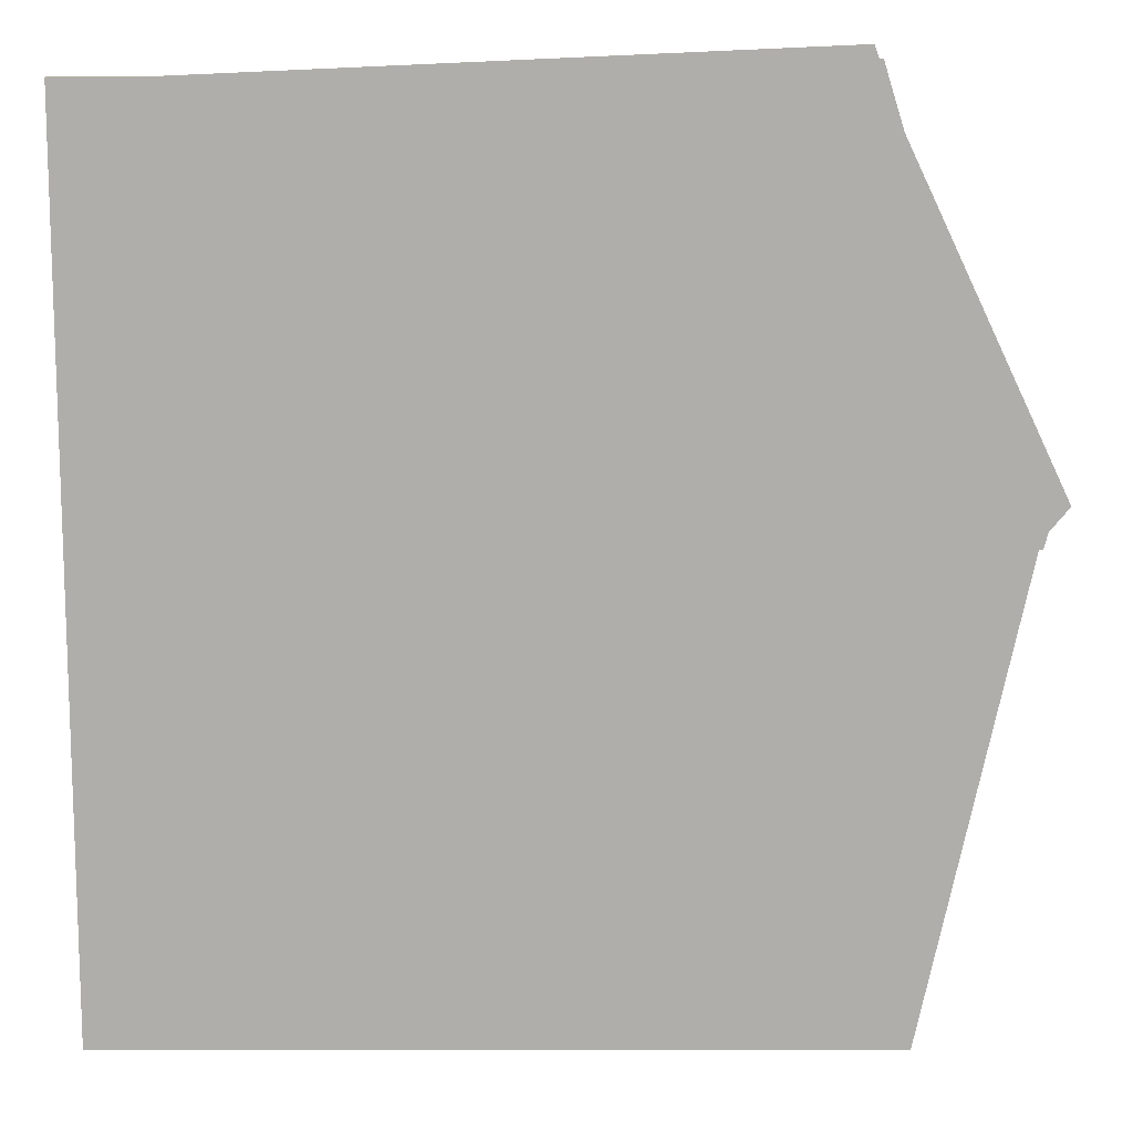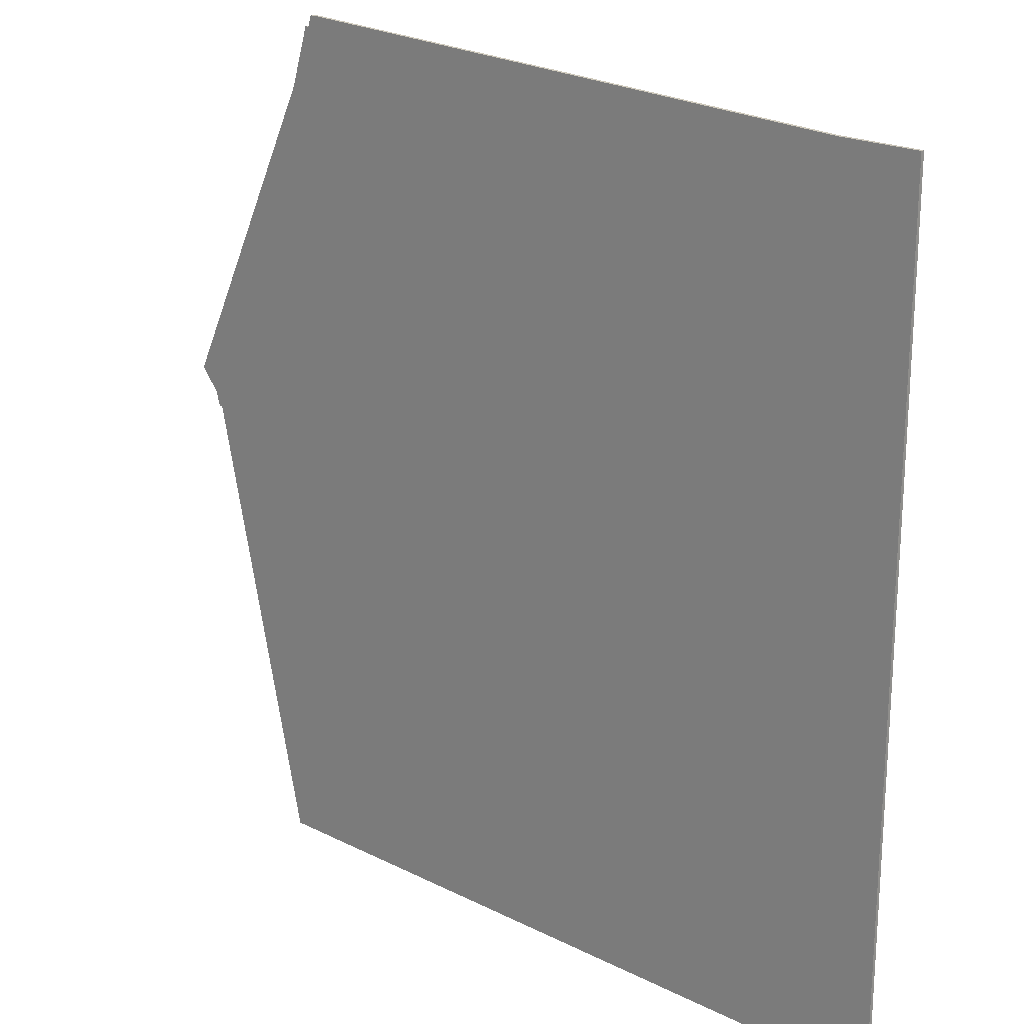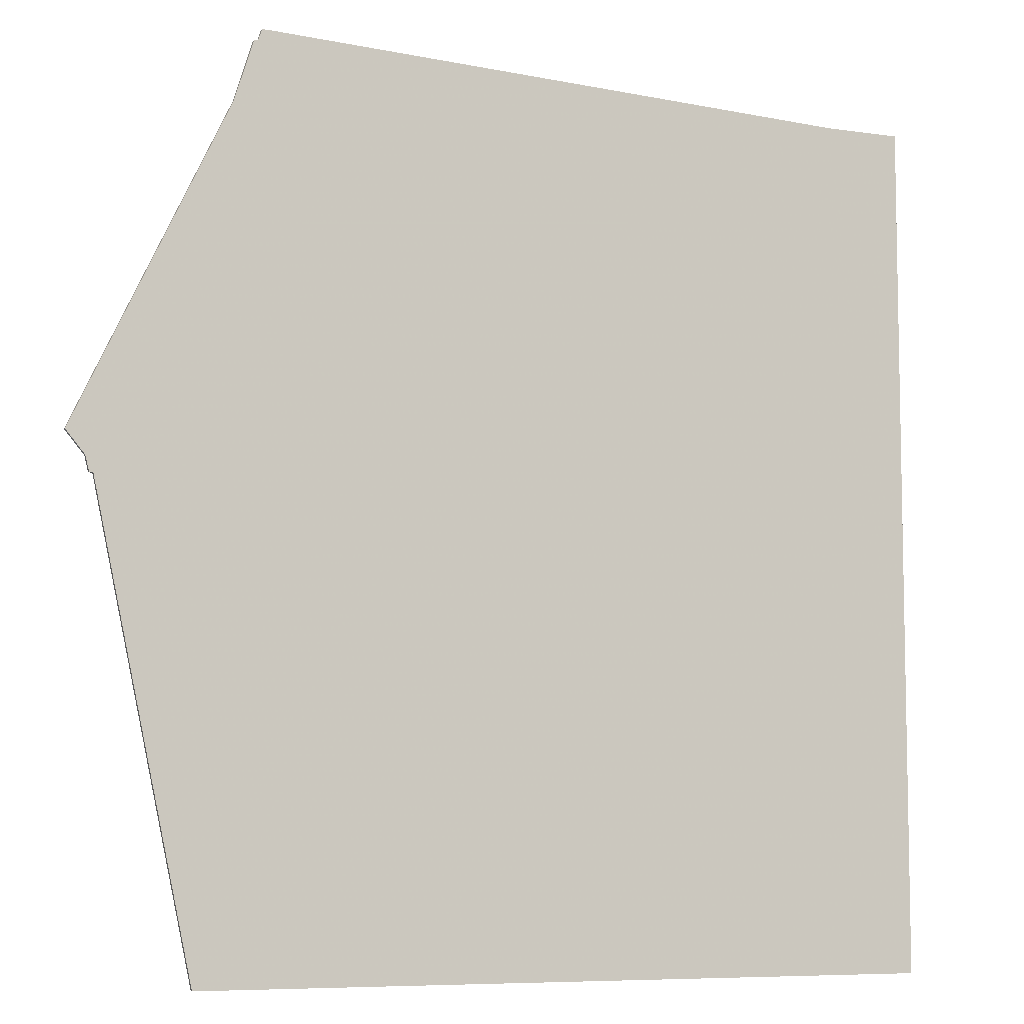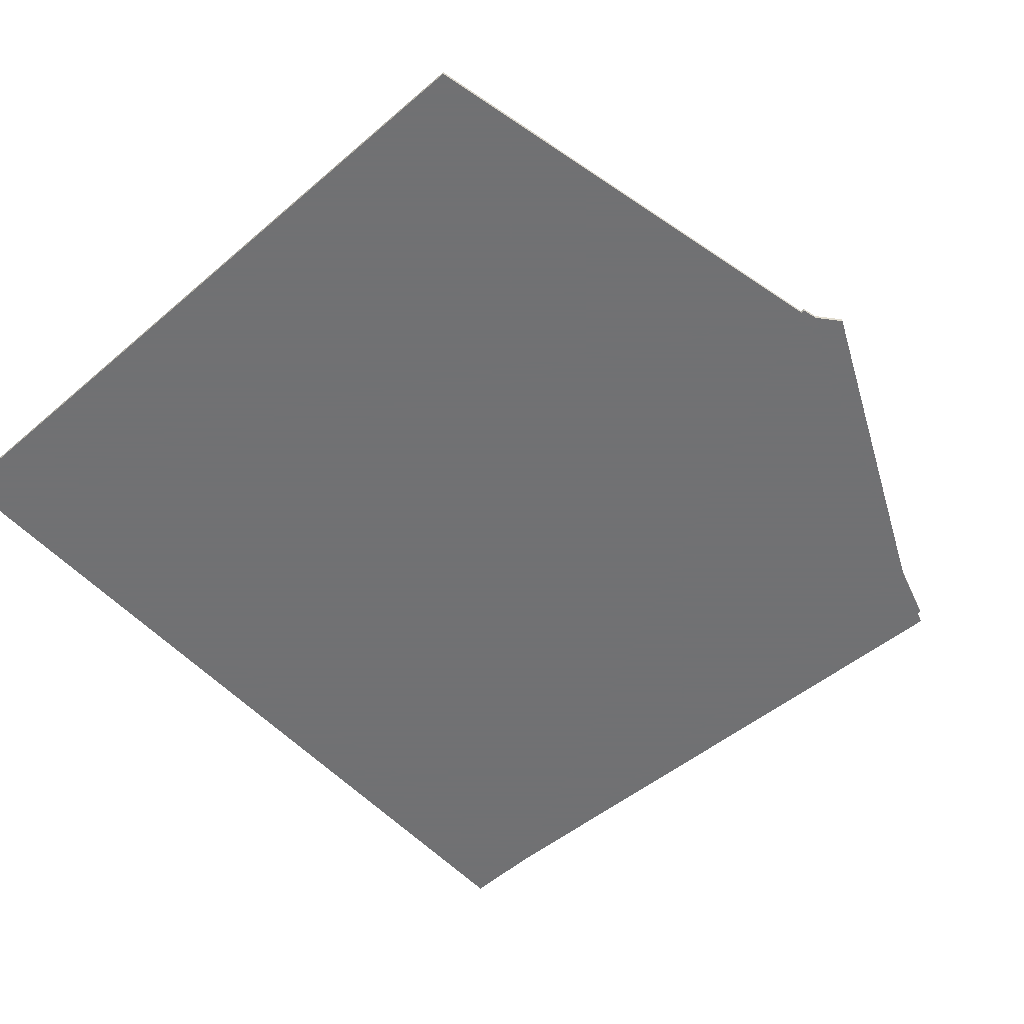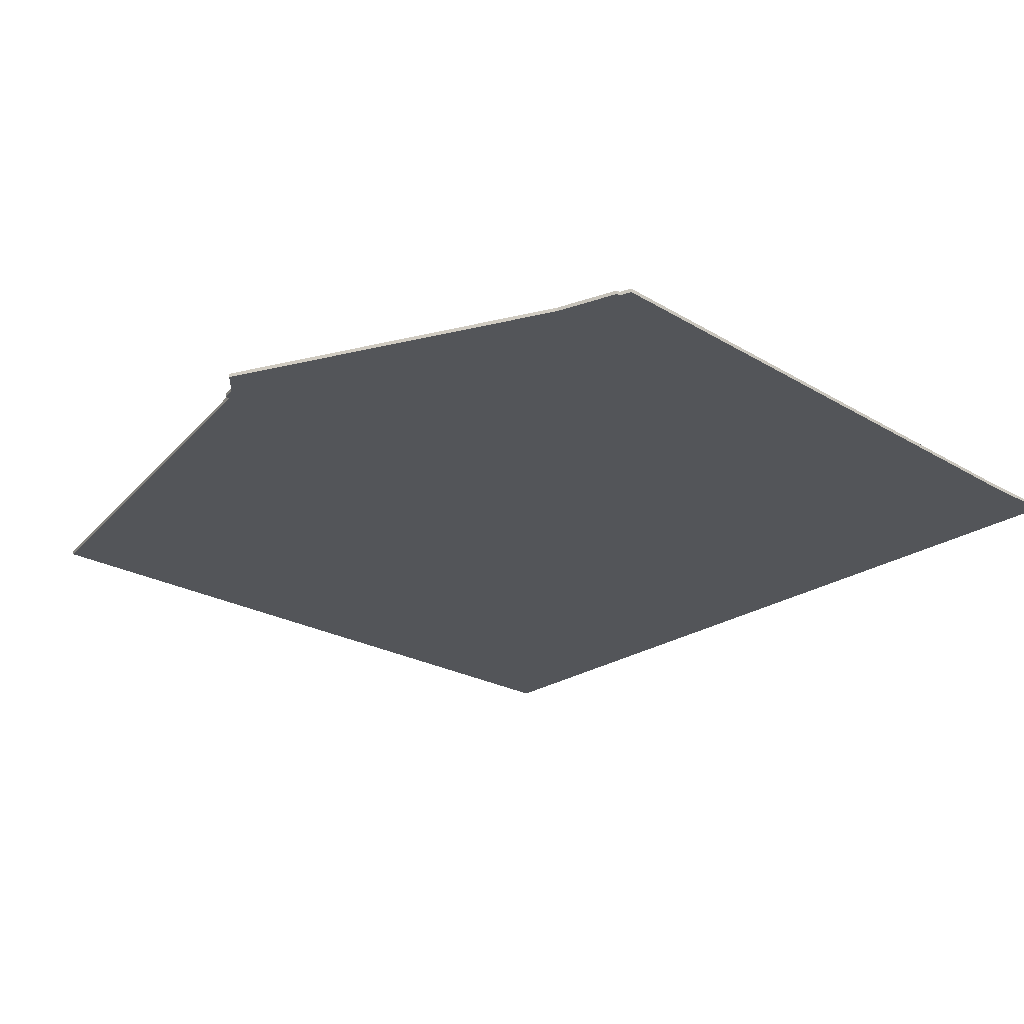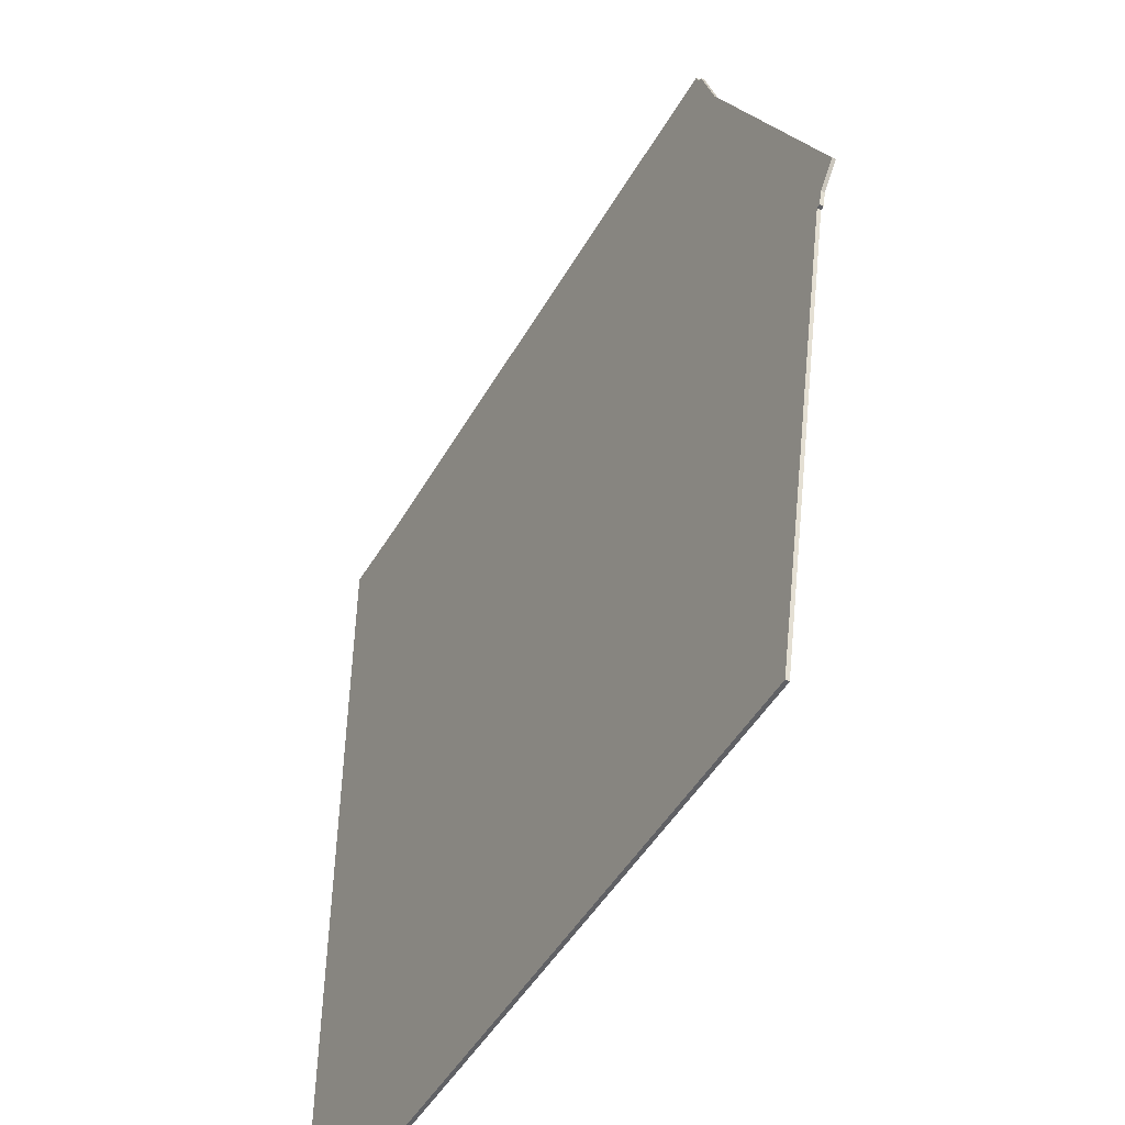
<metadata>
{"format":"obj","ext":"obj","renderer":"f3d","projection":"perspective","resolution":1024,"background":"white","views":[{"elev":12.3,"azim":-0.0,"up":"+Y"},{"elev":21.1,"azim":-138.3,"up":"+Y"},{"elev":-7.3,"azim":156.8,"up":"+Y"},{"elev":-55.3,"azim":42.2,"up":"+Z"},{"elev":-24.4,"azim":137.5,"up":"+Z"},{"elev":-49.9,"azim":60.1,"up":"+Y"}]}
</metadata>
<code>
v 0 -2048 0
v 0 -2048 1
v 0 -1821 0
v 0 -1821 1
v 189 -1833 0
v 189 -1833 1
v 222 -1927 0
v 222 -1927 1
v 180 -1814 0
v 180 -1814 1
v 196 -2048 0
v 196 -2048 1
v 229 -1917 0
v 229 -1917 1
v 21 -1821 0
v 21 -1821 1
v 184 -1817 0
v 184 -1817 1
v 183 -1817 0
v 183 -1817 1
v 224 -1923 0
v 224 -1923 1
v 182 -1814 0
v 182 -1814 1
v 223 -1927 0
v 223 -1927 1
f 3 15 1
f 15 9 5
f 23 19 9
f 9 19 5
f 7 1 15
f 21 25 7
f 15 5 7
f 5 19 17
f 5 13 21
f 21 7 5
f 7 11 1
f 2 16 4
f 6 10 16
f 10 20 24
f 6 20 10
f 16 2 8
f 8 26 22
f 8 6 16
f 18 20 6
f 22 14 6
f 6 8 22
f 2 12 8
f 12 2 11
f 11 2 1
f 2 4 1
f 1 4 3
f 4 16 3
f 3 16 15
f 16 10 15
f 15 10 9
f 10 24 9
f 9 24 23
f 24 20 23
f 23 20 19
f 20 18 19
f 19 18 17
f 18 6 17
f 17 6 5
f 6 14 5
f 5 14 13
f 14 22 13
f 13 22 21
f 22 26 21
f 21 26 25
f 8 12 7
f 7 12 11
f 26 8 25
f 25 8 7

</code>
